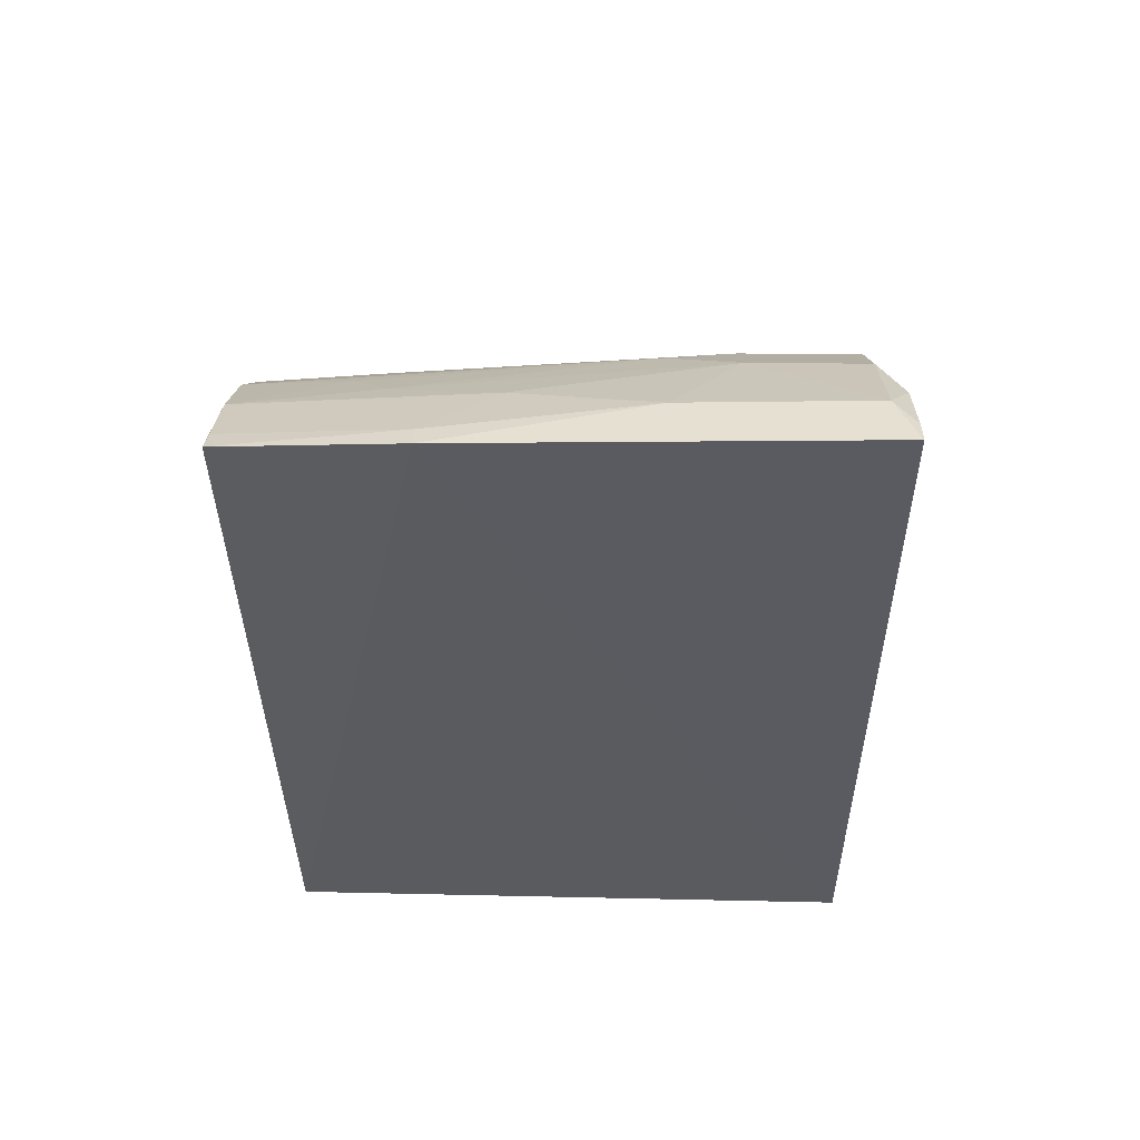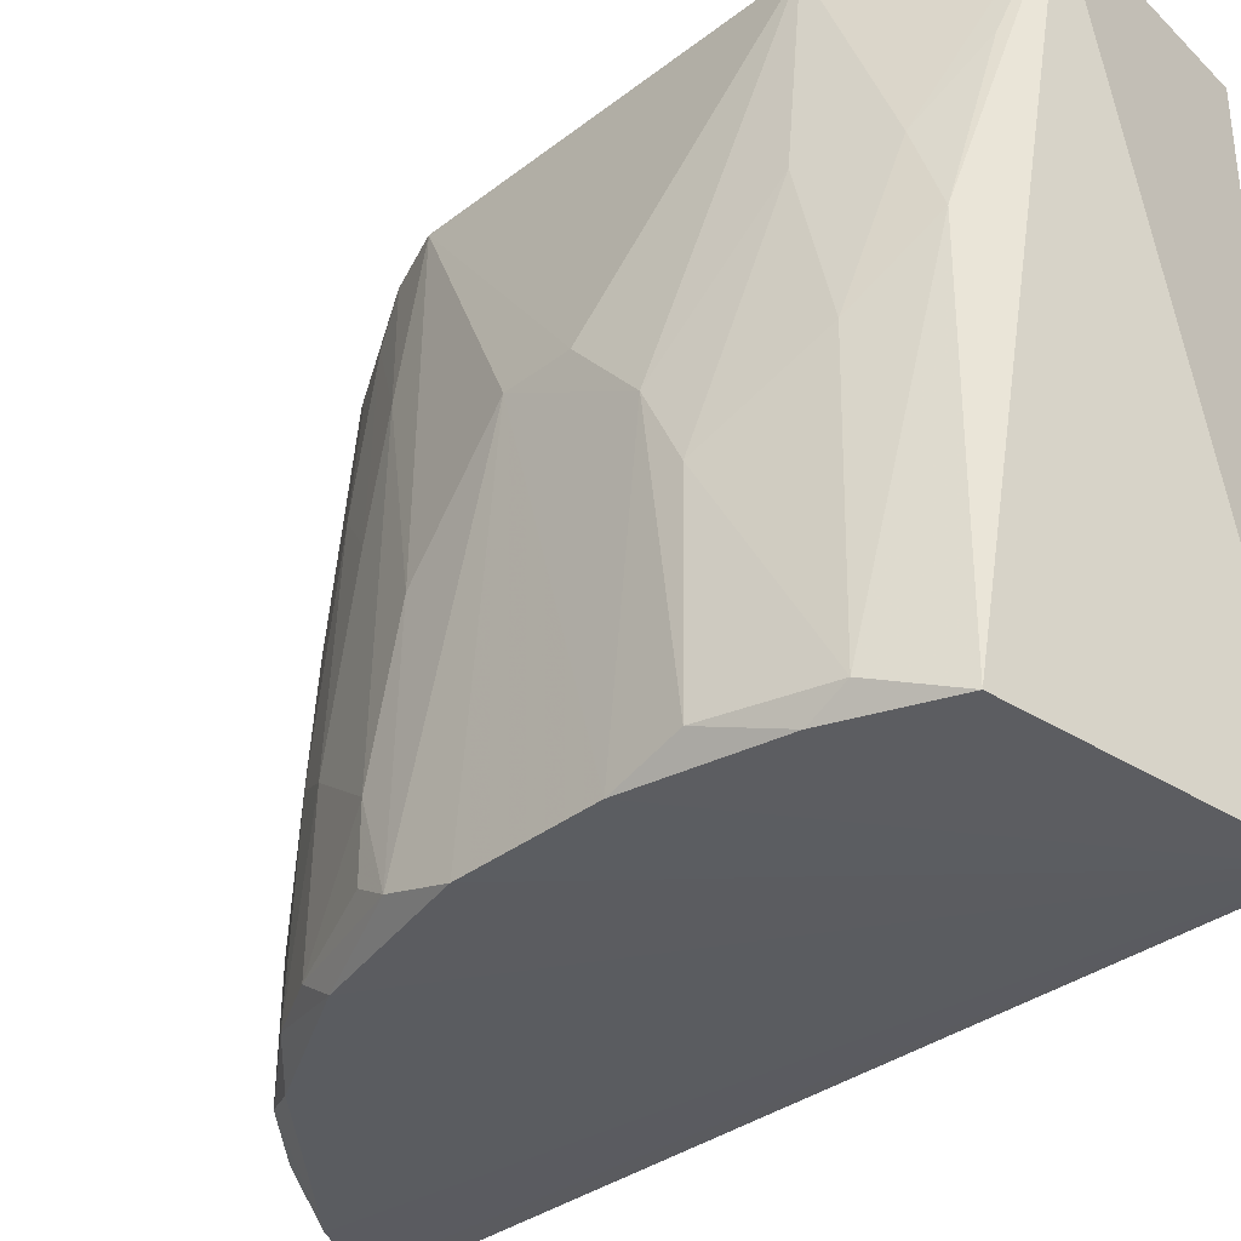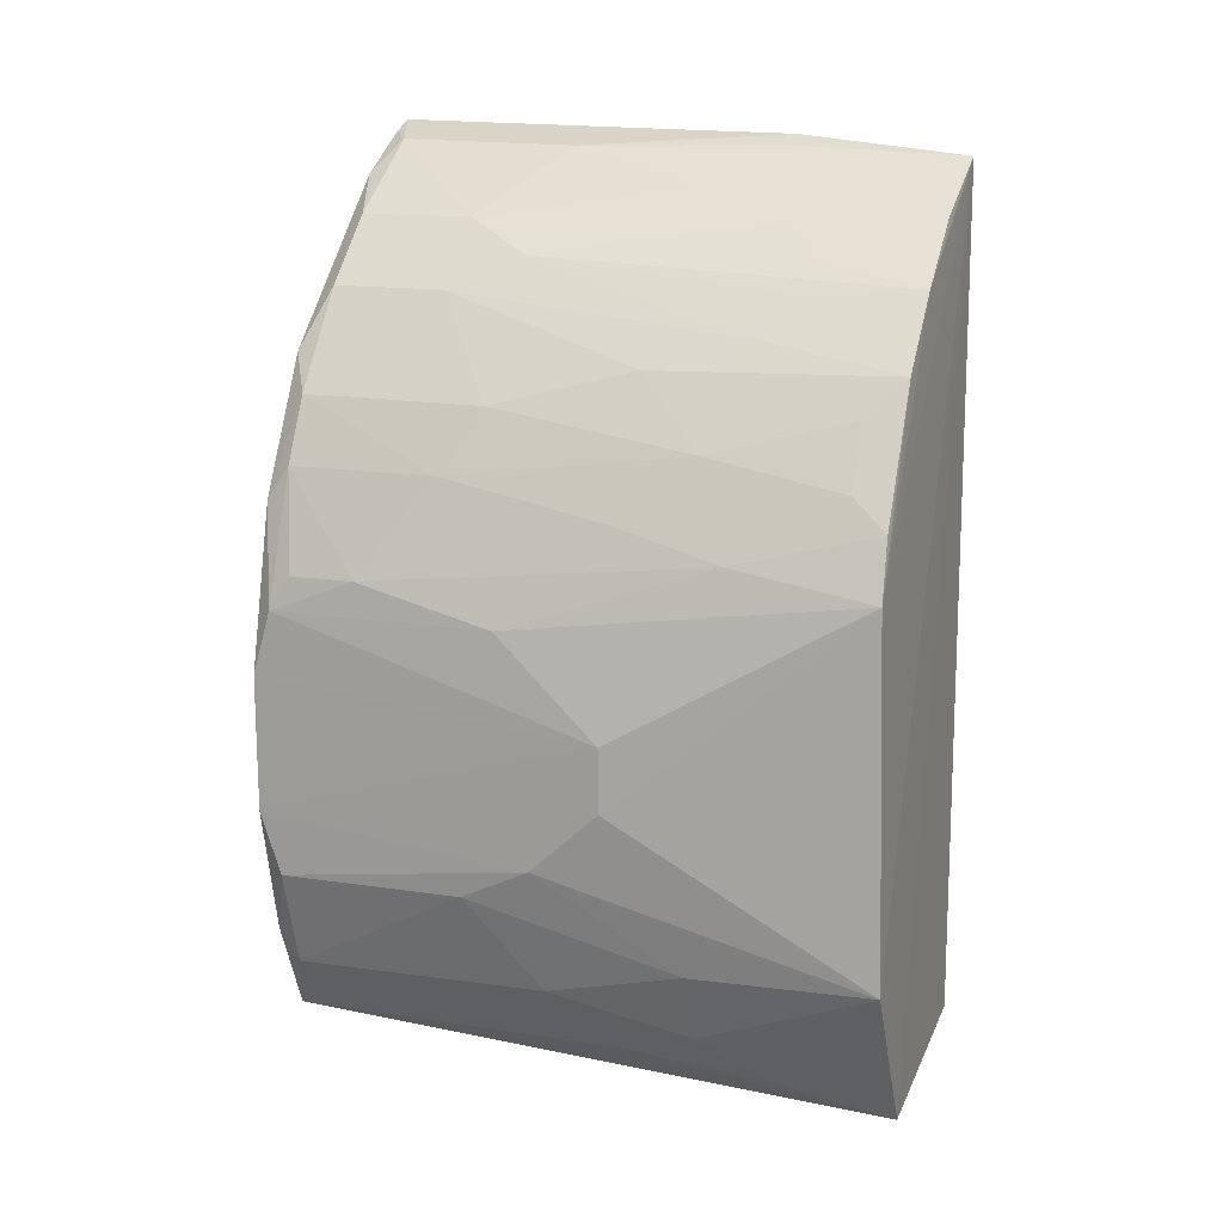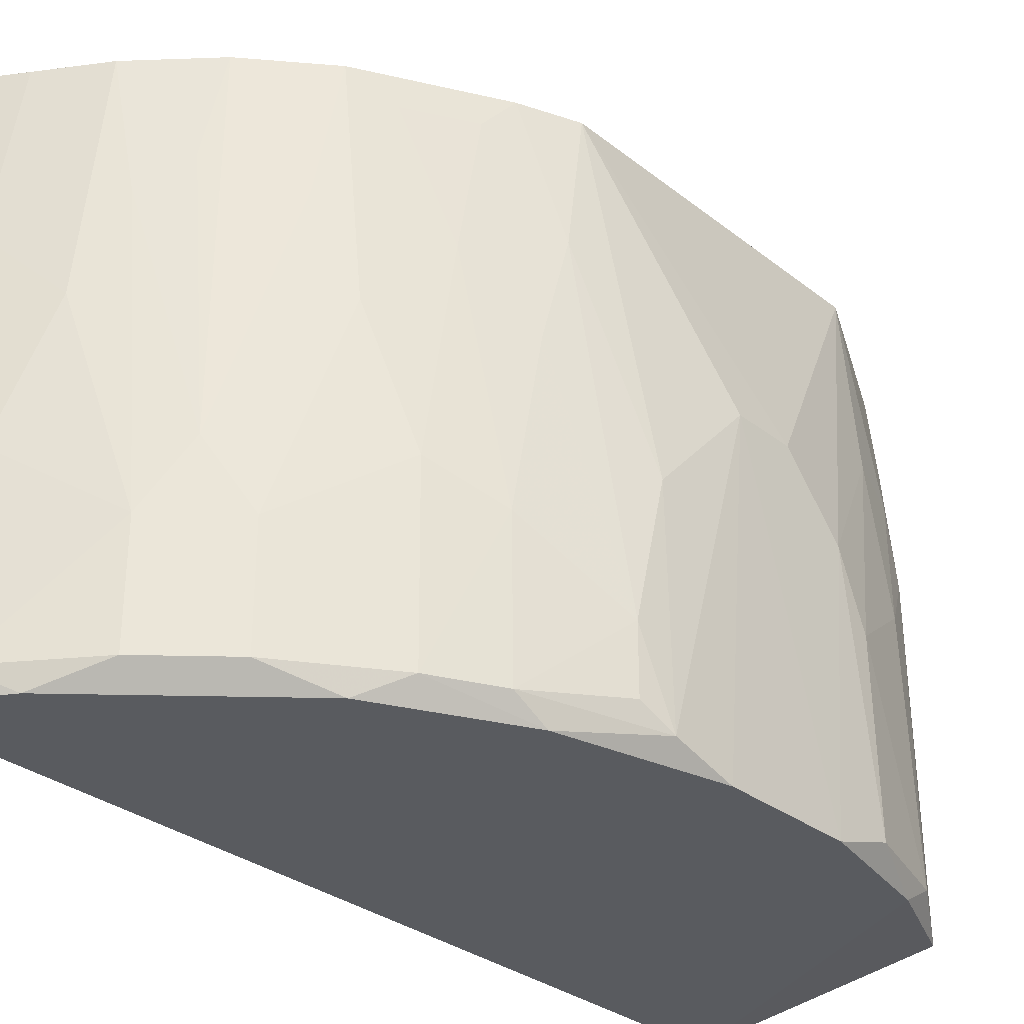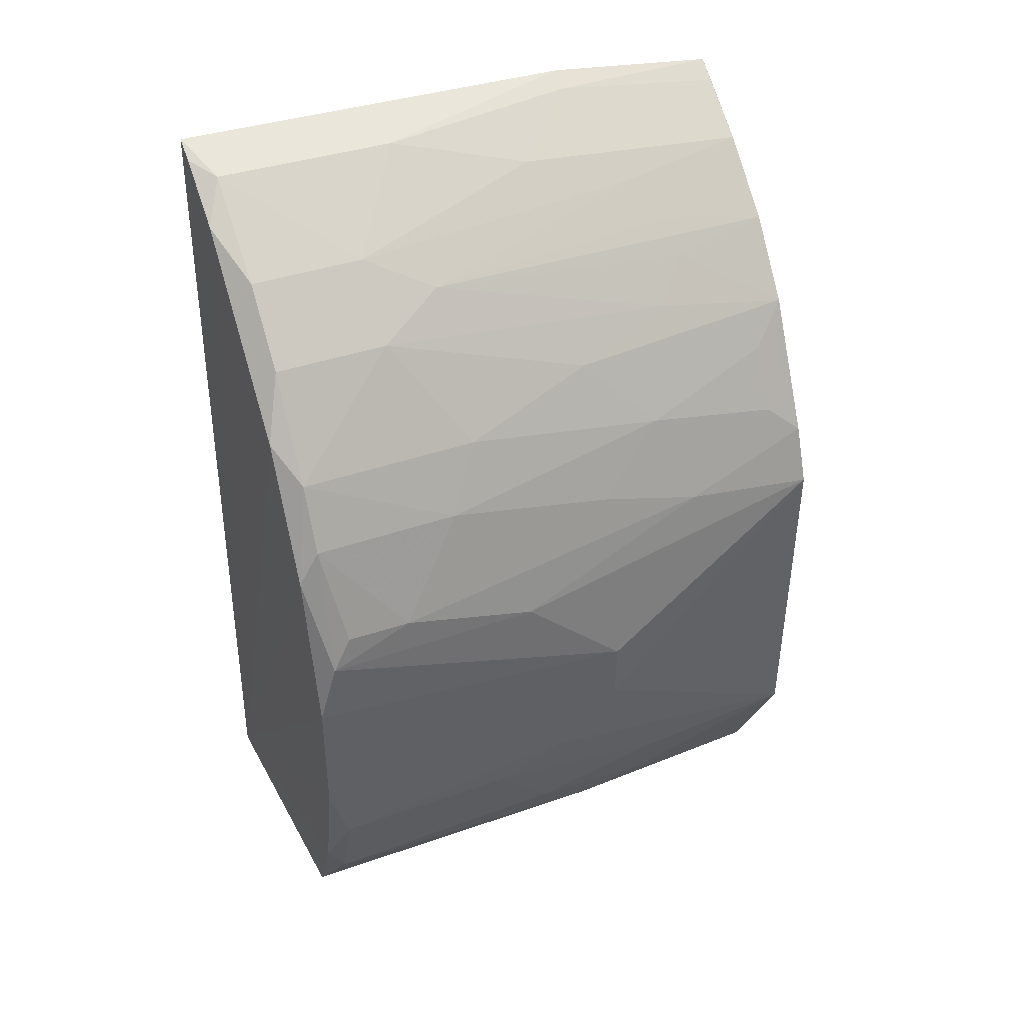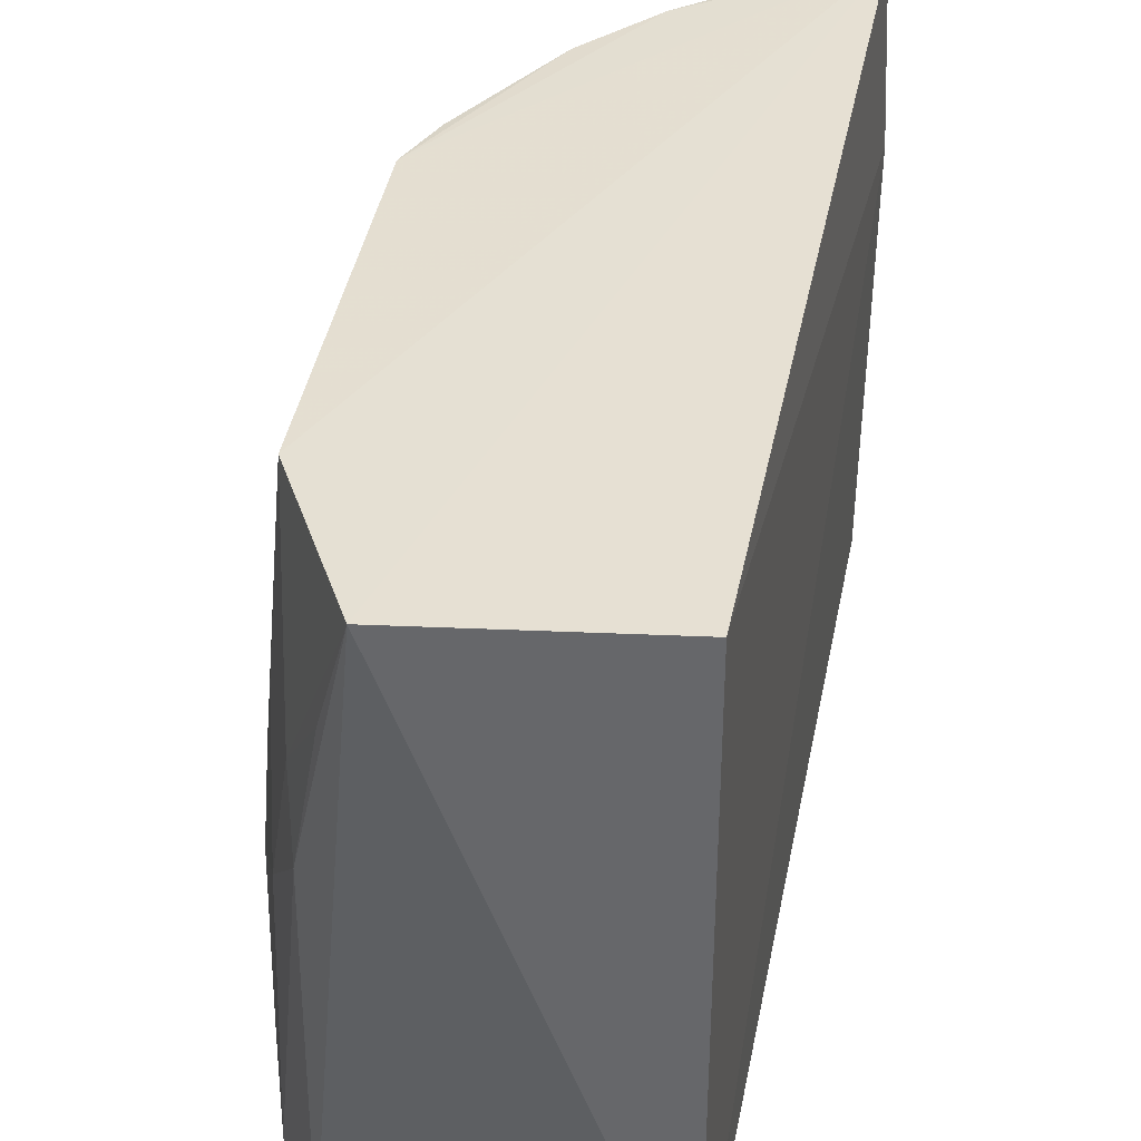
<metadata>
{"format":"obj","ext":"obj","renderer":"f3d","projection":"perspective","resolution":1024,"background":"white","views":[{"elev":56.0,"azim":91.3,"up":"+Y"},{"elev":-33.8,"azim":-42.7,"up":"+Z"},{"elev":13.1,"azim":-69.1,"up":"+Y"},{"elev":-31.2,"azim":-136.9,"up":"+Z"},{"elev":41.4,"azim":-112.3,"up":"+Y"},{"elev":37.8,"azim":10.4,"up":"+Z"}]}
</metadata>
<code>
v -0.1177 -0.1408 -0.2348
v -0.1177 -0.1408 -0.4993
v -0.1121 0.24 -0.3118
v -0.115 0.2318 -0.2354
v -0.2689 0.05243 -0.485
v -0.237 -0.1304 -0.493
v -0.249 0.07011 -0.2353
v -0.1141 0.2447 -0.4931
v -0.2095 -0.1547 -0.233
v -0.2073 0.1785 -0.433
v -0.2528 0.09488 -0.4931
v -0.2442 -0.08854 -0.233
v -0.2096 0.152 -0.2363
v -0.1519 0.22 -0.3427
v -0.2684 -0.03342 -0.493
v -0.2077 0.1789 -0.4836
v -0.2502 0.1089 -0.4182
v -0.223 0.1526 -0.4931
v -0.2358 -0.1296 -0.3426
v -0.1831 0.1828 -0.2361
v -0.1219 0.2356 -0.3123
v -0.269 0.02464 -0.4931
v -0.2676 -0.01828 -0.3423
v -0.2553 -0.08957 -0.493
v -0.1379 0.2369 -0.4837
v -0.2514 0.1094 -0.4836
v -0.2664 0.06695 -0.4479
v -0.2357 0.1092 -0.2517
v -0.2354 0.1357 -0.4031
v -0.1534 0.2223 -0.4931
v -0.2387 -0.1193 -0.3119
v -0.1523 0.2092 -0.2363
v -0.1927 0.1924 -0.4032
v -0.2681 0.009334 -0.3422
v -0.2538 -0.1041 -0.4843
v -0.1366 0.2349 -0.4031
v -0.2375 0.137 -0.4837
v -0.2515 0.08126 -0.297
v -0.2664 0.06697 -0.4764
v -0.2399 0.09575 -0.2362
v -0.2206 0.1511 -0.3427
v -0.2361 0.121 -0.3123
v -0.1247 0.24 -0.4931
v -0.1797 0.2069 -0.4836
v -0.2233 -0.1405 -0.2803
v -0.1253 0.226 -0.2361
v -0.2069 0.163 -0.2973
v -0.1639 0.2061 -0.2973
v -0.2663 0.05173 -0.3877
v -0.2506 -0.1029 -0.3726
v -0.2661 -0.06066 -0.4029
v -0.2676 -0.06098 -0.4841
v -0.2209 0.1361 -0.2518
v -0.2503 0.09379 -0.3426
v -0.1794 0.2065 -0.4329
v -0.1921 0.1784 -0.2821
v -0.1793 0.1913 -0.2821
v -0.2515 -0.08808 -0.3121
v -0.2674 -0.04581 -0.3725
f 1 2 3
f 1 3 4
f 8 3 2
f 9 6 2
f 9 2 1
f 9 1 4
f 12 9 4
f 12 4 7
f 18 2 11
f 19 6 9
f 20 13 7
f 20 7 4
f 21 4 3
f 22 5 11
f 22 11 2
f 22 2 15
f 23 12 7
f 24 15 2
f 24 2 6
f 25 3 8
f 26 11 5
f 27 17 26
f 30 2 18
f 30 18 16
f 31 9 12
f 32 20 4
f 32 21 14
f 34 22 15
f 34 5 22
f 34 23 7
f 35 24 6
f 35 6 19
f 36 14 21
f 36 21 3
f 36 3 25
f 37 18 11
f 37 11 26
f 37 16 18
f 37 26 17
f 37 17 29
f 37 29 10
f 37 10 16
f 39 27 26
f 39 26 5
f 39 5 27
f 40 7 13
f 40 13 28
f 40 38 7
f 40 28 38
f 41 10 29
f 42 41 29
f 42 29 17
f 43 30 25
f 43 25 8
f 43 8 2
f 43 2 30
f 44 30 16
f 44 25 30
f 45 31 19
f 45 19 9
f 45 9 31
f 46 32 4
f 46 4 21
f 46 21 32
f 47 33 10
f 47 41 13
f 47 10 41
f 48 32 14
f 49 27 5
f 49 5 34
f 49 34 7
f 49 38 27
f 49 7 38
f 50 35 19
f 50 19 31
f 51 35 50
f 52 15 24
f 52 24 35
f 52 35 51
f 53 42 28
f 53 28 13
f 53 13 41
f 53 41 42
f 54 42 17
f 54 38 28
f 54 28 42
f 54 17 27
f 54 27 38
f 55 10 33
f 55 14 36
f 55 36 25
f 55 25 44
f 55 48 14
f 55 33 48
f 55 44 16
f 55 16 10
f 56 20 33
f 56 33 47
f 56 47 13
f 56 13 20
f 57 48 33
f 57 33 20
f 57 20 32
f 57 32 48
f 58 50 31
f 58 31 12
f 58 51 50
f 59 12 23
f 59 52 51
f 59 15 52
f 59 34 15
f 59 23 34
f 59 58 12
f 59 51 58

</code>
